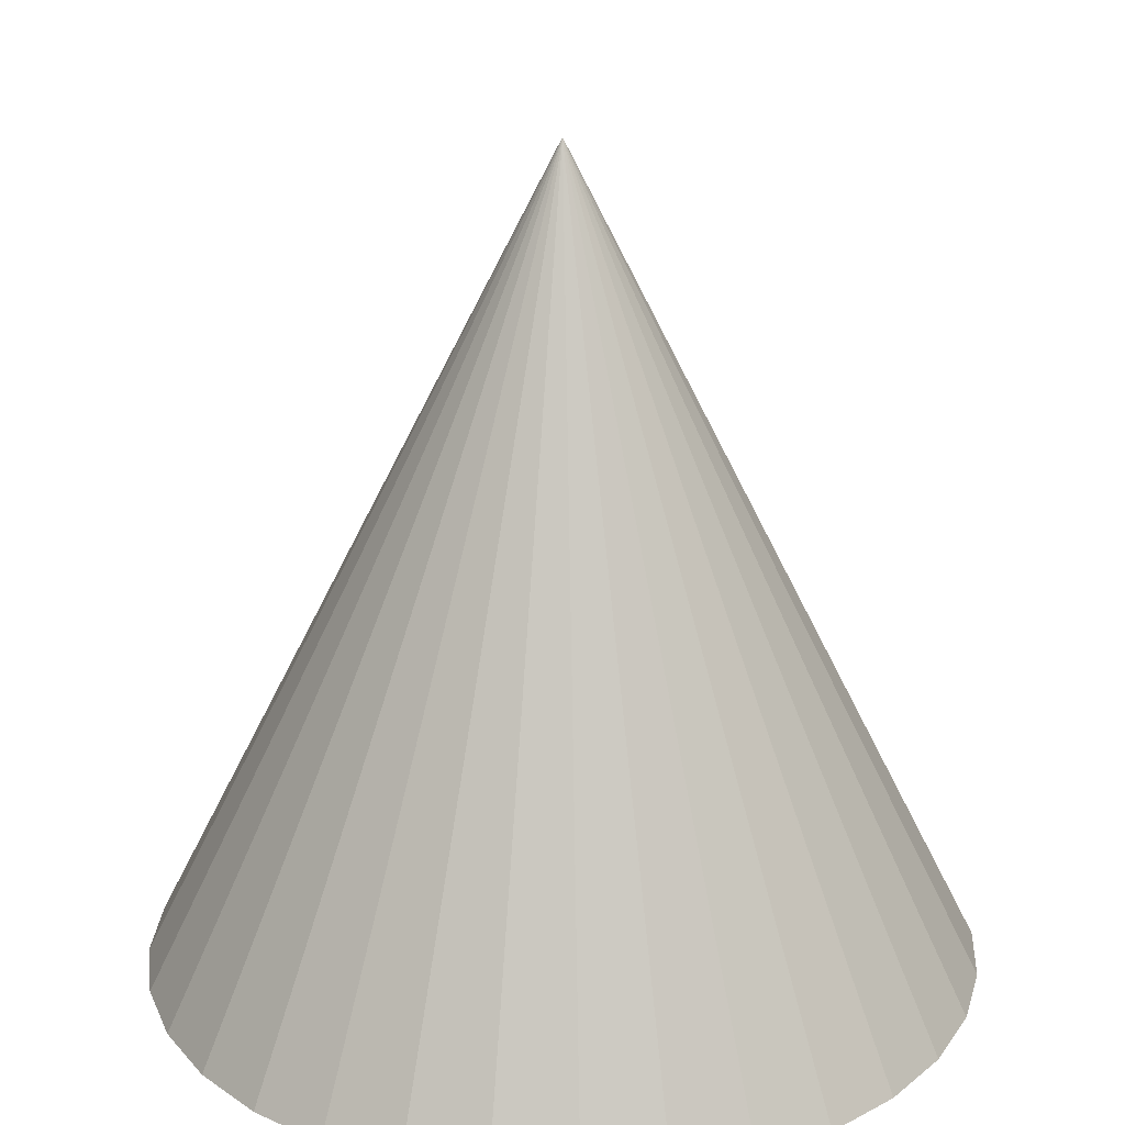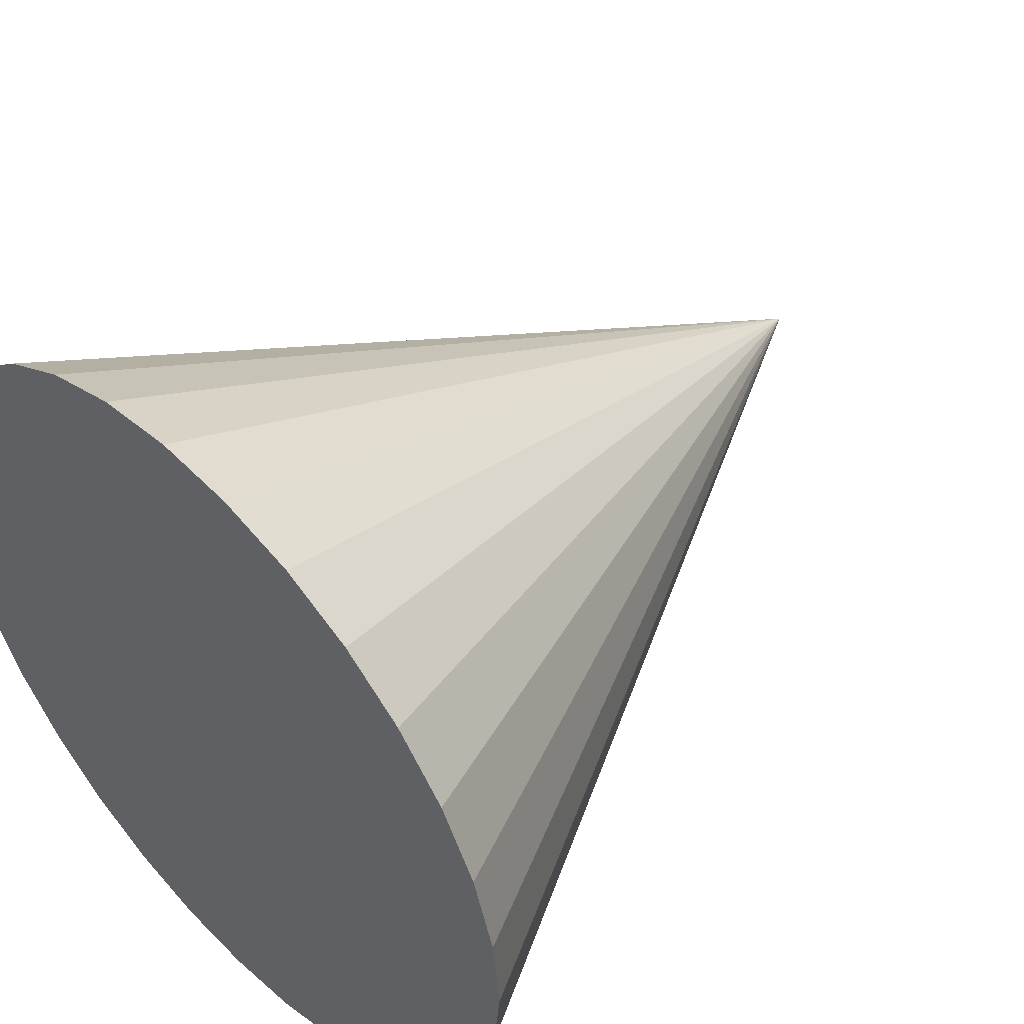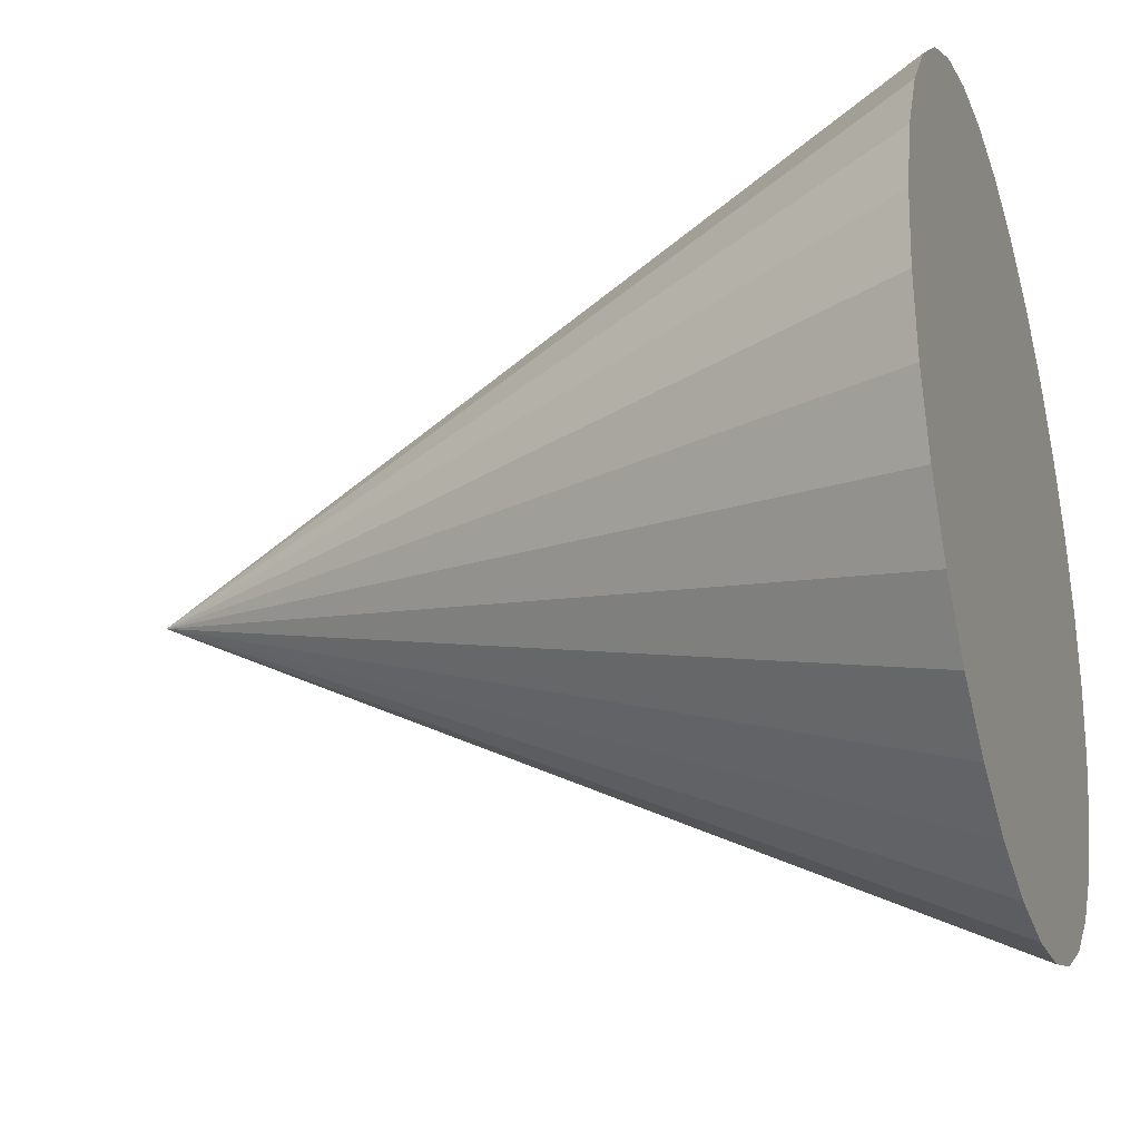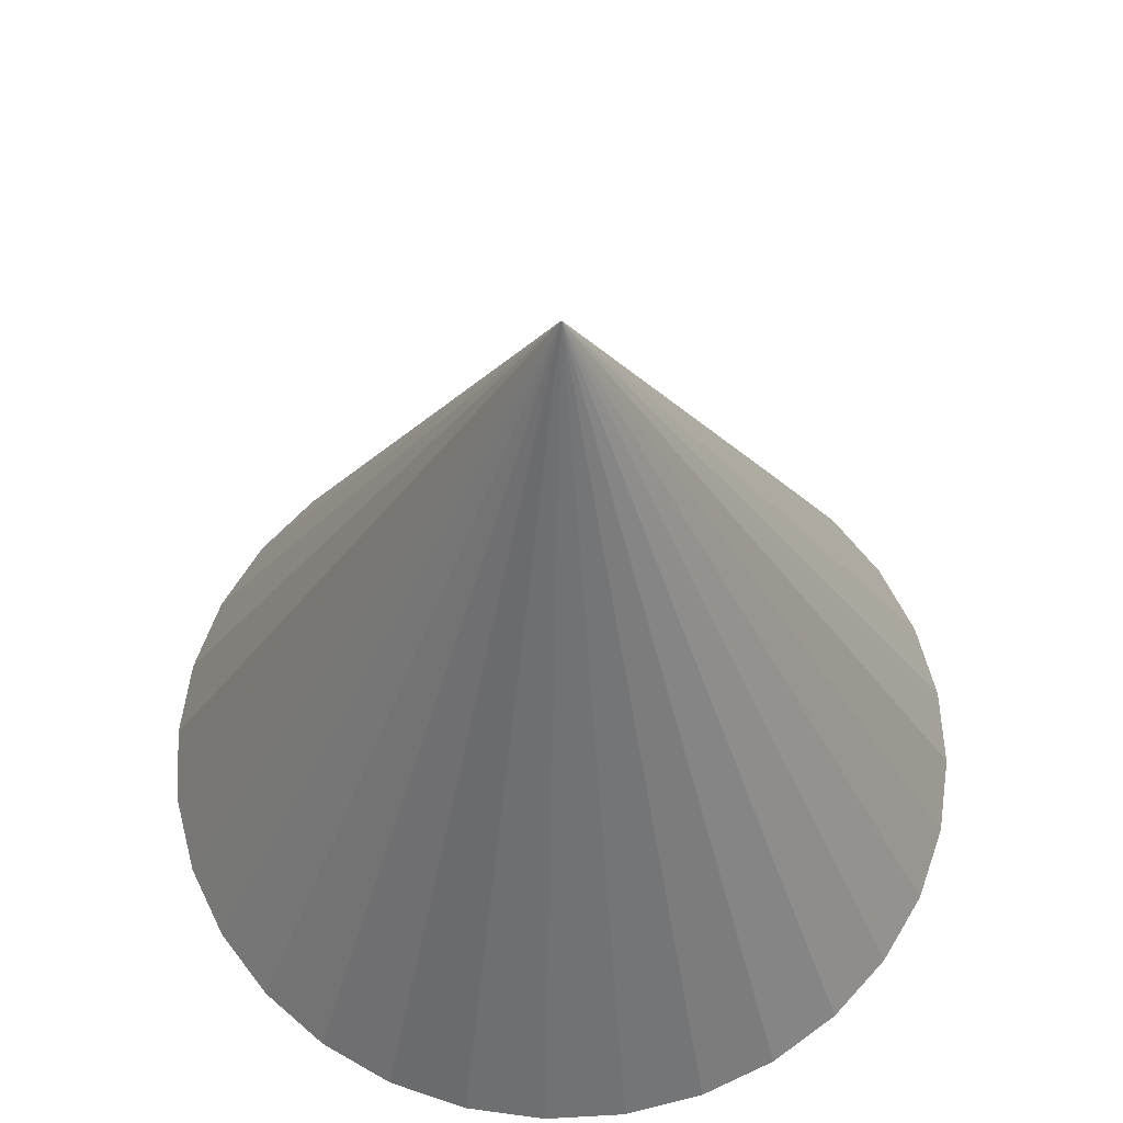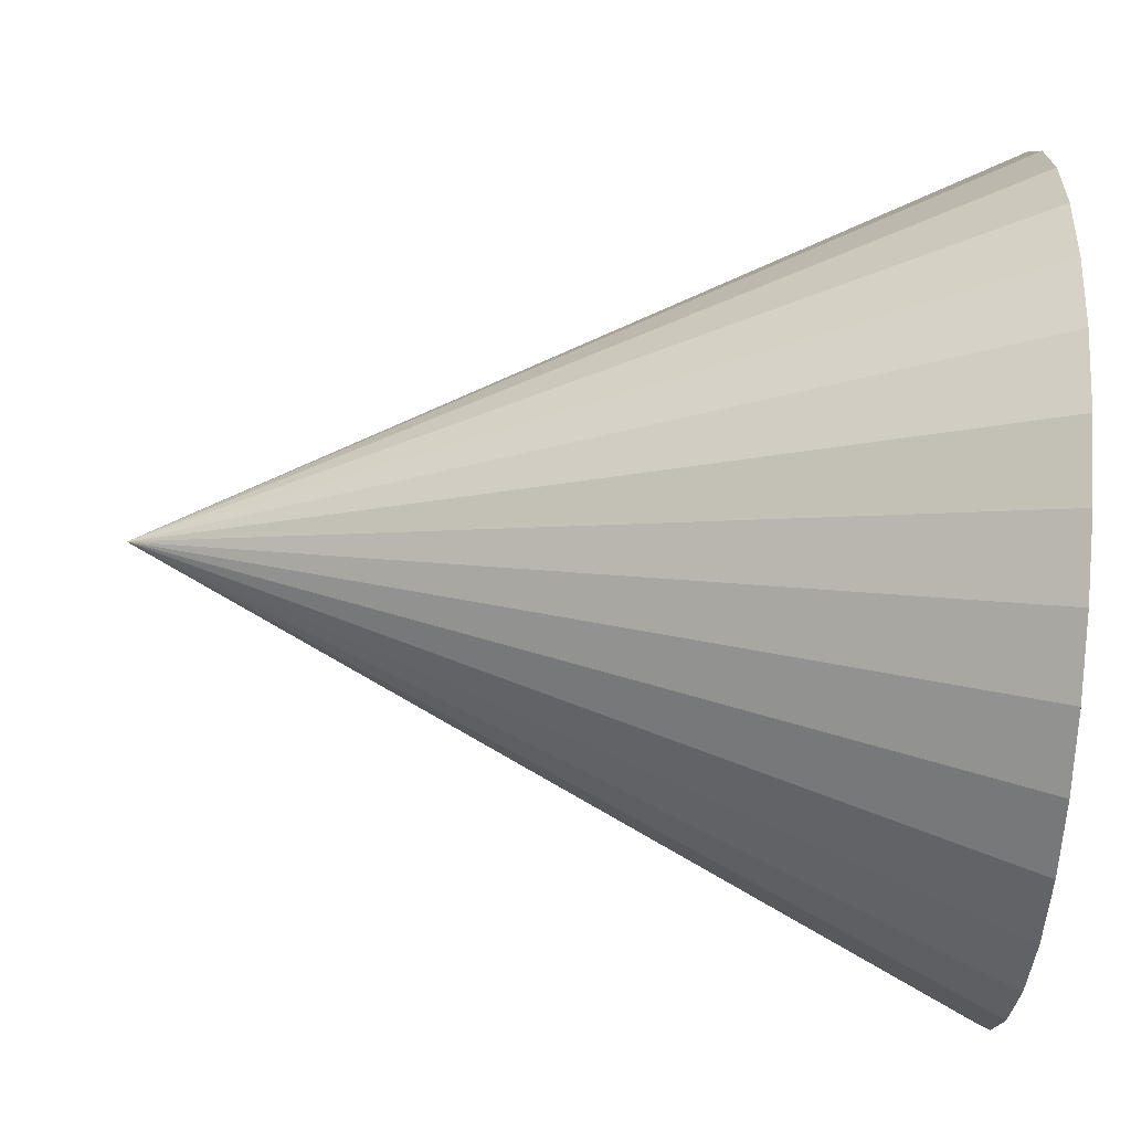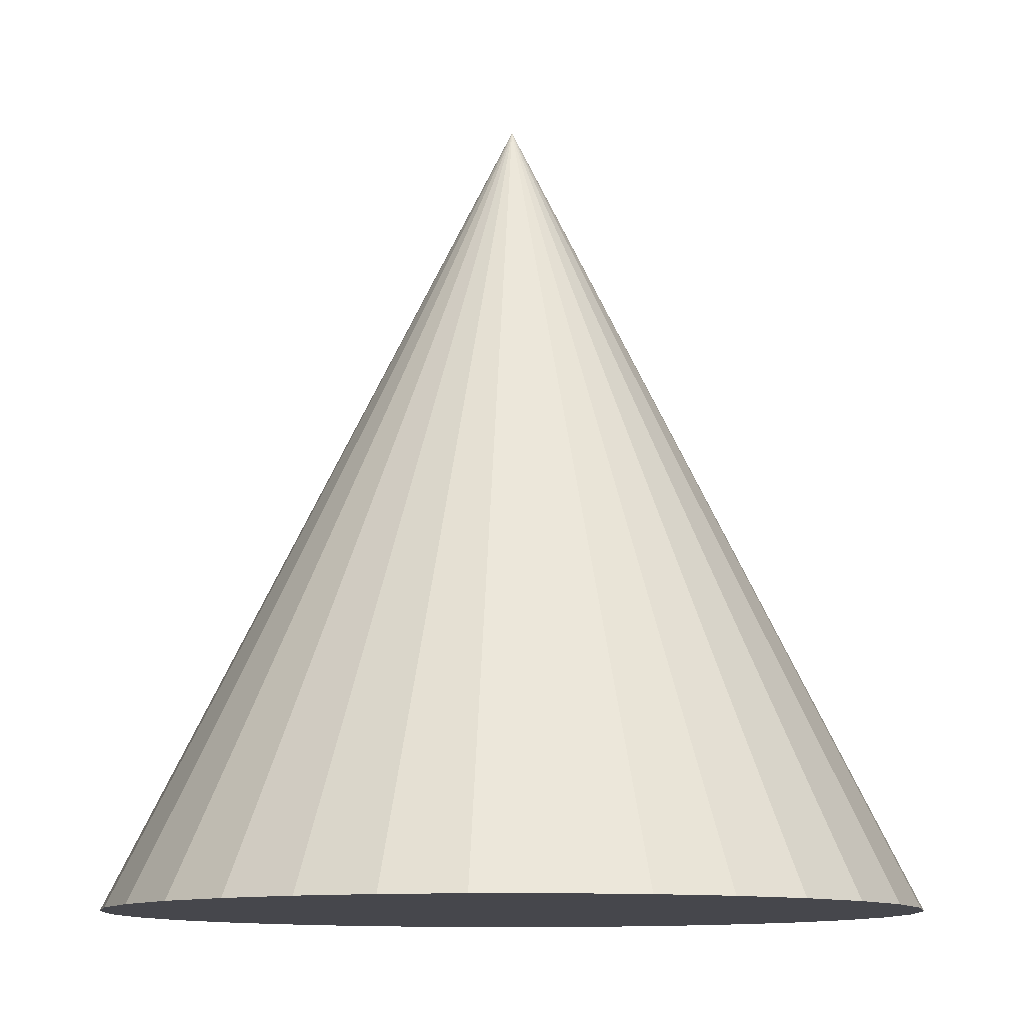
<metadata>
{"format":"obj","ext":"obj","renderer":"f3d","projection":"perspective","resolution":1024,"background":"white","views":[{"elev":23.2,"azim":-47.2,"up":"+Y"},{"elev":48.7,"azim":46.1,"up":"+Z"},{"elev":-26.9,"azim":-72.1,"up":"+Z"},{"elev":61.2,"azim":171.1,"up":"+Y"},{"elev":-65.9,"azim":-93.4,"up":"+Z"},{"elev":-10.9,"azim":-141.0,"up":"+Y"}]}
</metadata>
<code>
o Cone
v 0.1113 -0.598 -1.007
v 0.1113 1.402 -0.007008
v 0.3063 -0.598 -0.9878
v 0.4939 -0.598 -0.9309
v 0.6668 -0.598 -0.8385
v 0.8184 -0.598 -0.7141
v 0.9427 -0.598 -0.5626
v 1.035 -0.598 -0.3897
v 1.092 -0.598 -0.2021
v 1.111 -0.598 -0.007008
v 1.092 -0.598 0.1881
v 1.035 -0.598 0.3757
v 0.9427 -0.598 0.5486
v 0.8184 -0.598 0.7001
v 0.6668 -0.598 0.8245
v 0.4939 -0.598 0.9169
v 0.3063 -0.598 0.9738
v 0.1113 -0.598 0.993
v -0.08384 -0.598 0.9738
v -0.2714 -0.598 0.9169
v -0.4443 -0.598 0.8245
v -0.5959 -0.598 0.7001
v -0.7202 -0.598 0.5486
v -0.8126 -0.598 0.3757
v -0.8695 -0.598 0.1881
v -0.8888 -0.598 -0.007009
v -0.8695 -0.598 -0.2021
v -0.8126 -0.598 -0.3897
v -0.7202 -0.598 -0.5626
v -0.5959 -0.598 -0.7141
v -0.4443 -0.598 -0.8385
v -0.2714 -0.598 -0.9309
v -0.08384 -0.598 -0.9878
f 1 2 3
f 3 2 4
f 4 2 5
f 5 2 6
f 6 2 7
f 7 2 8
f 8 2 9
f 9 2 10
f 10 2 11
f 11 2 12
f 12 2 13
f 13 2 14
f 14 2 15
f 15 2 16
f 16 2 17
f 17 2 18
f 18 2 19
f 19 2 20
f 20 2 21
f 21 2 22
f 22 2 23
f 23 2 24
f 24 2 25
f 25 2 26
f 26 2 27
f 27 2 28
f 28 2 29
f 29 2 30
f 30 2 31
f 31 2 32
f 32 2 33
f 33 2 1
f 17 25 33
f 33 1 5
f 3 4 5
f 5 6 9
f 7 8 9
f 9 10 13
f 11 12 13
f 13 14 15
f 15 16 17
f 17 18 21
f 19 20 21
f 21 22 23
f 23 24 25
f 25 26 27
f 27 28 25
f 29 30 33
f 31 32 33
f 1 3 5
f 6 7 9
f 10 11 13
f 13 15 17
f 18 19 21
f 21 23 25
f 25 28 29
f 30 31 33
f 33 5 9
f 9 13 17
f 17 21 25
f 25 29 33
f 33 9 17

</code>
